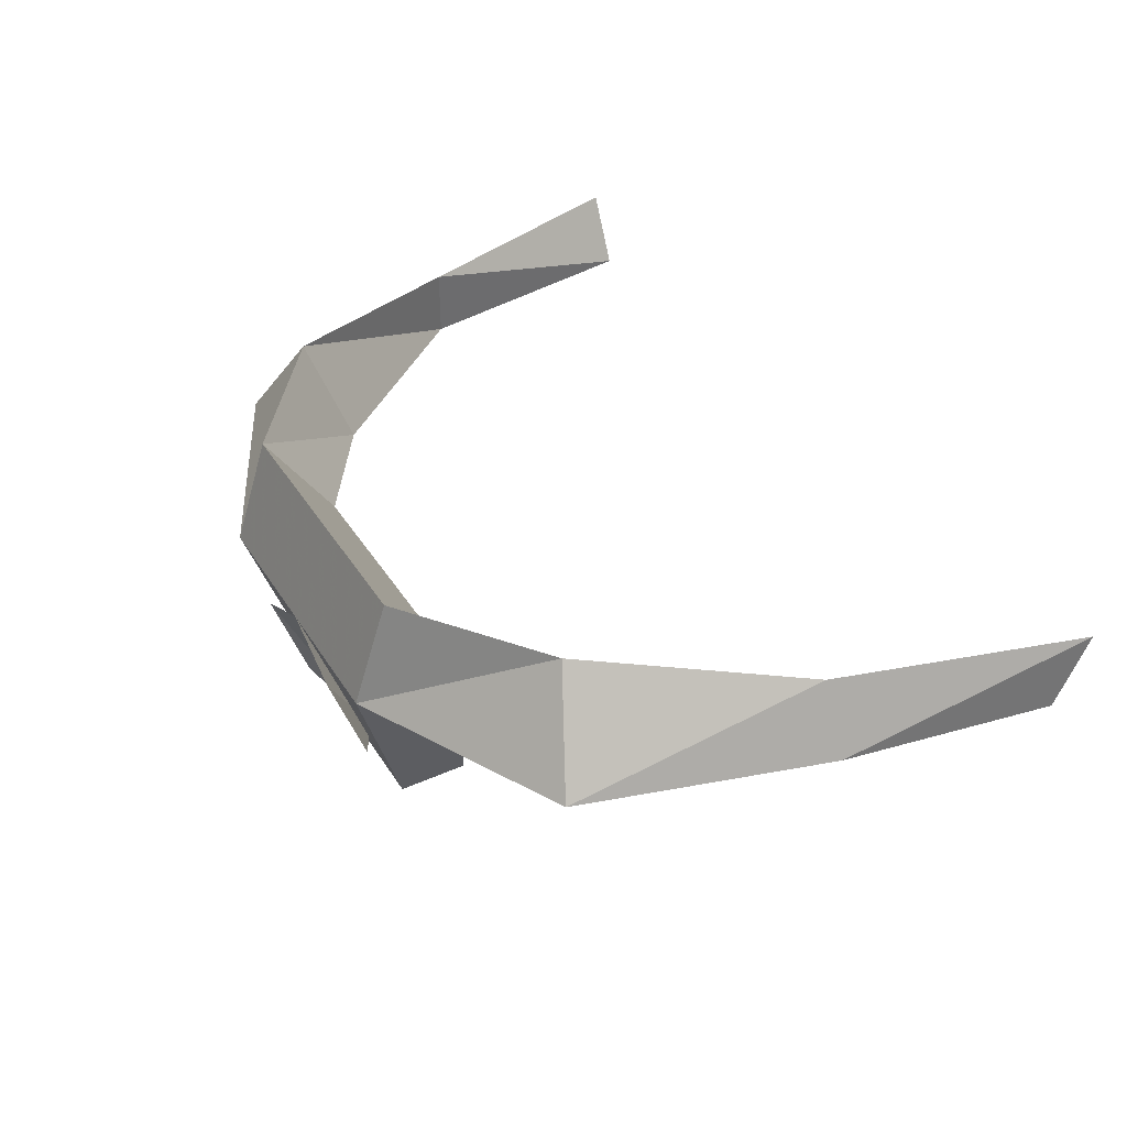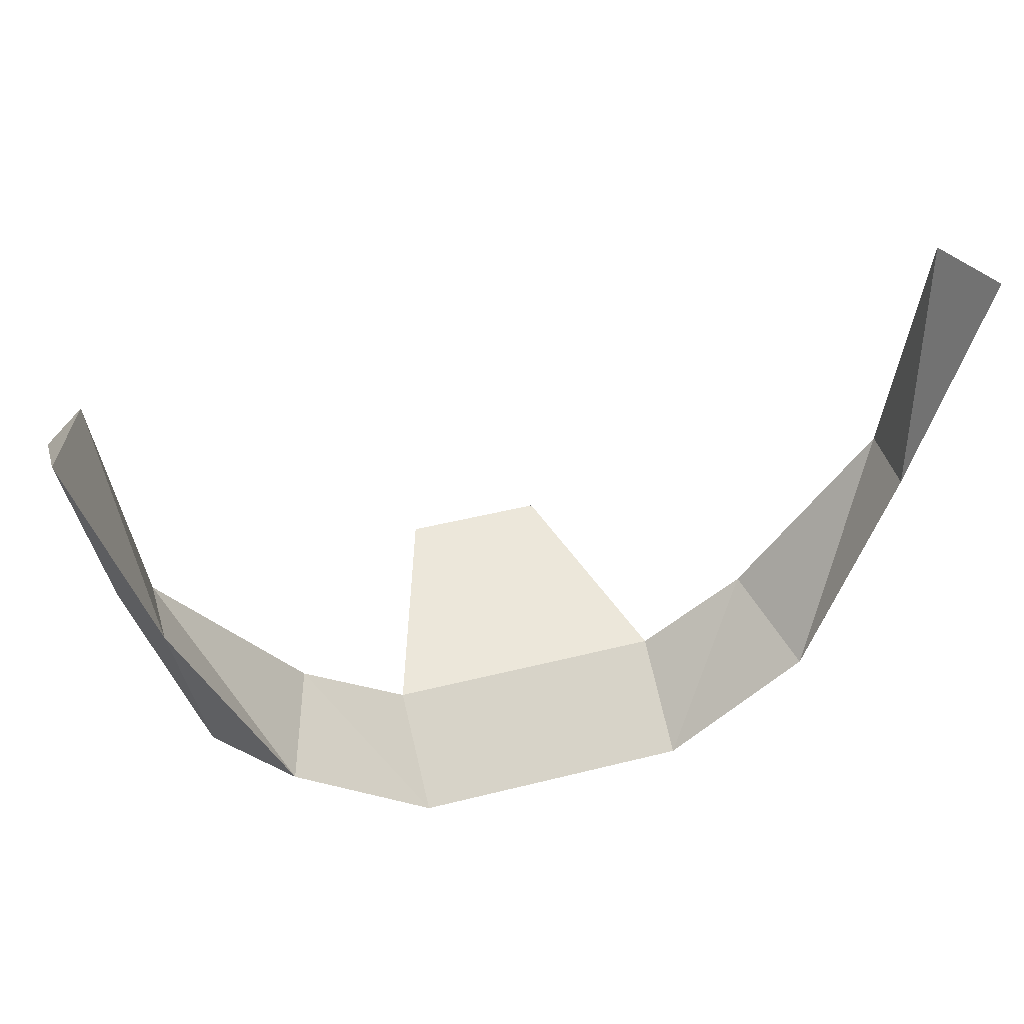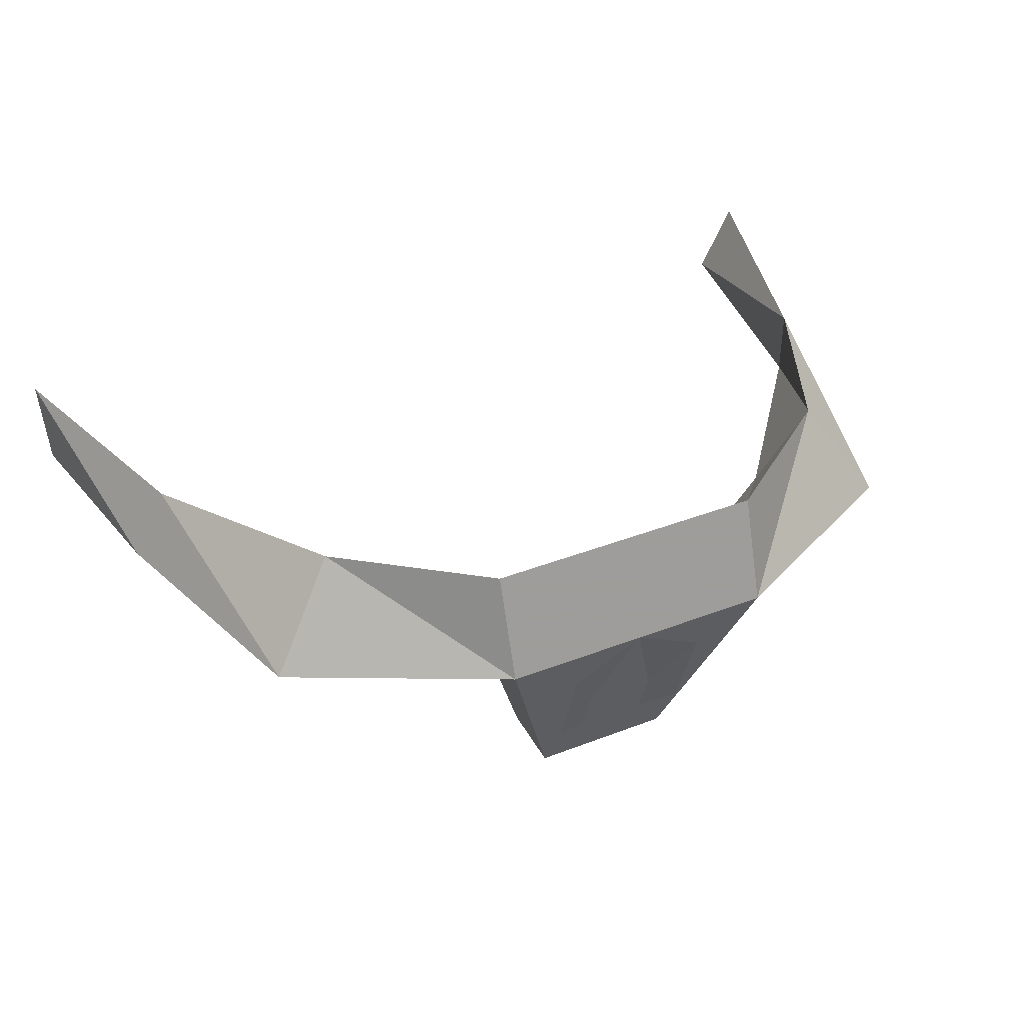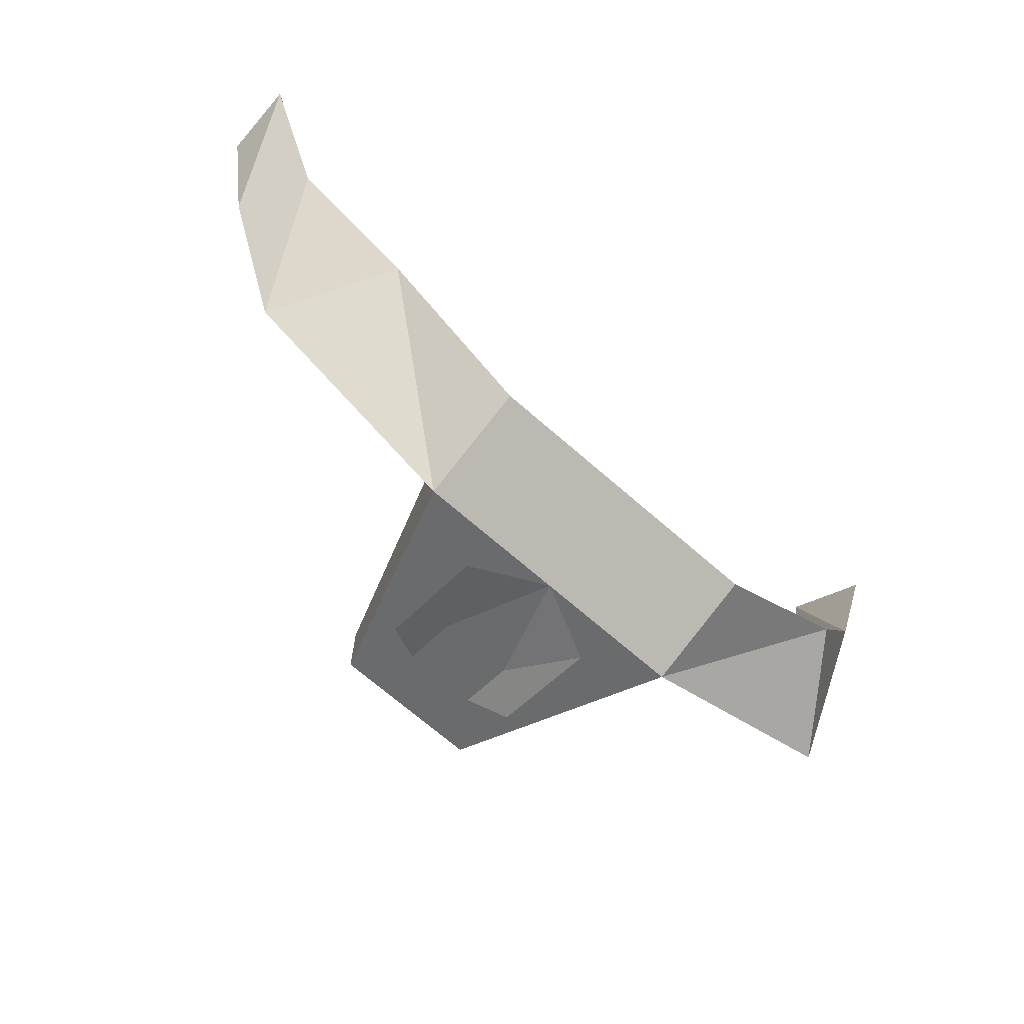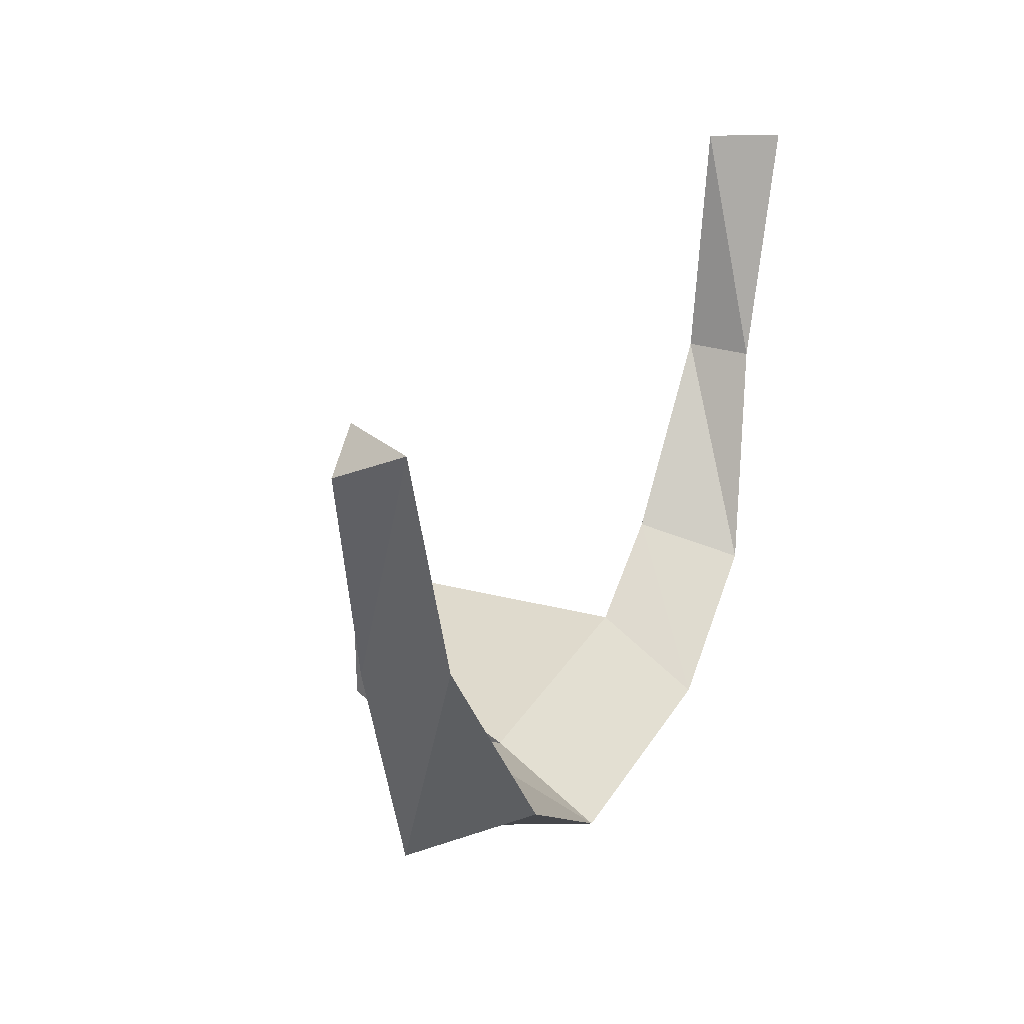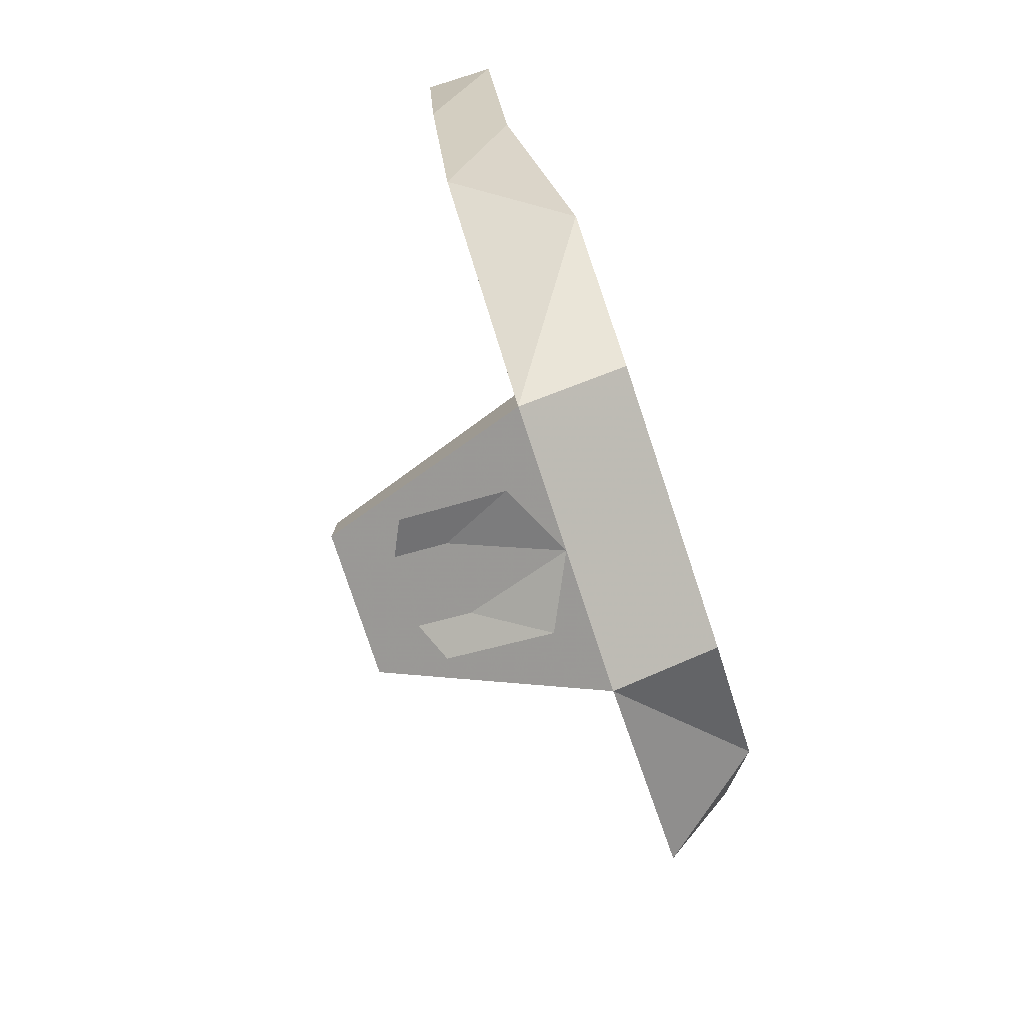
<metadata>
{"format":"obj","ext":"obj","renderer":"f3d","projection":"perspective","resolution":1024,"background":"white","views":[{"elev":39.5,"azim":-119.1,"up":"+Y"},{"elev":44.6,"azim":163.6,"up":"+Z"},{"elev":39.0,"azim":154.2,"up":"+Y"},{"elev":-69.4,"azim":138.8,"up":"+Z"},{"elev":28.1,"azim":115.3,"up":"+Z"},{"elev":-80.0,"azim":108.4,"up":"+Z"}]}
</metadata>
<code>
v 0.01562 -0.07031 -0.0625
v 0.01562 -0.07031 -0.07812
v 0.03125 -0.02344 -0.09375
v 0.03125 -0.02344 -0.07031
v -0.01562 -0.07031 -0.0625
v -0.01562 -0.07031 -0.07812
v -0.03125 -0.02344 -0.09375
v 0.03125 0 -0.08594
v 0.0625 0 -0.0625
v 0.07812 -0.02344 -0.07031
v 0.05469 -0.02344 -0.05469
v -0.03125 0 -0.08594
v -0.03125 -0.02344 -0.07031
v -0.07812 -0.02344 -0.07031
v -0.0625 0 -0.0625
v 0.1016 -0.007812 0.03906
v 0.09375 -0.02344 0.03906
v 0.1016 -0.02344 0.03125
v 0.09375 -0.02344 -0.01562
v 0.08594 -0.007812 -0.01562
v 0.08594 -0.02344 -0.01562
v -0.1016 -0.02344 0.03125
v -0.09375 -0.02344 0.03906
v -0.1016 -0.007812 0.03906
v -0.09375 -0.02344 -0.01562
v -0.08594 -0.02344 -0.01562
v -0.08594 -0.007812 -0.01562
v -0.05469 -0.02344 -0.05469
v 0 -0.0625 -0.07812
v -0.01562 -0.05469 -0.08594
v -0.01562 -0.03125 -0.09375
v 0 -0.02344 -0.09375
v 0.01562 -0.03125 -0.09375
v 0.01562 -0.05469 -0.08594
f 1 2 3
f 1 3 4
f 1 4 5
f 1 5 6
f 1 6 2
f 2 6 7
f 2 7 3
f 3 7 8
f 3 8 9
f 3 9 10
f 3 10 4
f 4 10 11
f 4 11 8
f 4 8 12
f 4 12 13
f 4 13 5
f 5 13 6
f 6 13 7
f 7 13 14
f 7 14 15
f 7 15 12
f 7 12 8
f 16 17 18
f 16 18 19
f 16 19 20
f 16 20 17
f 17 20 21
f 17 21 18
f 18 21 19
f 19 21 11
f 19 11 10
f 19 10 20
f 20 10 9
f 20 9 21
f 21 9 11
f 11 9 8
f 22 23 24
f 22 24 25
f 22 25 26
f 22 26 23
f 23 26 27
f 23 27 24
f 24 27 25
f 25 27 14
f 25 14 28
f 25 28 26
f 26 28 15
f 26 15 27
f 27 15 14
f 13 28 14
f 28 13 12
f 28 12 15
f 29 30 31
f 29 31 32
f 29 32 33
f 29 33 34

</code>
